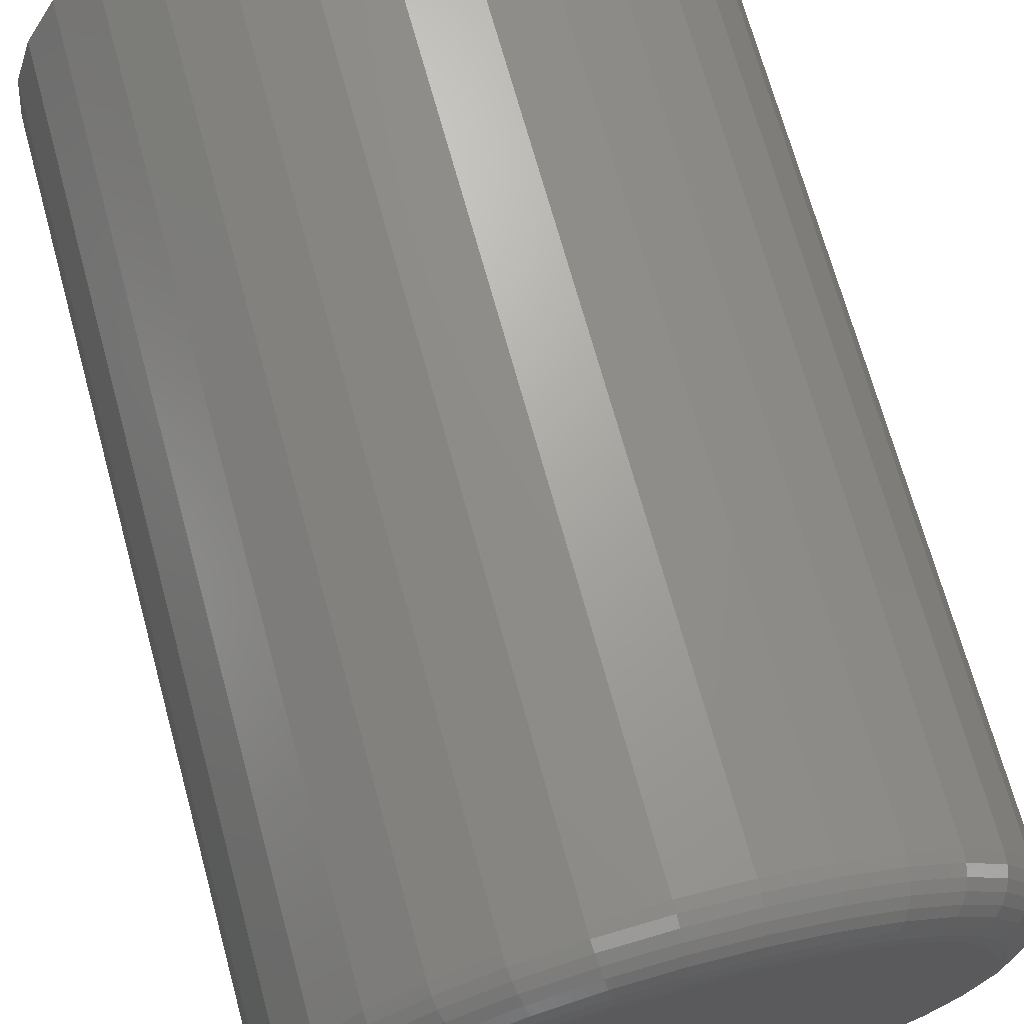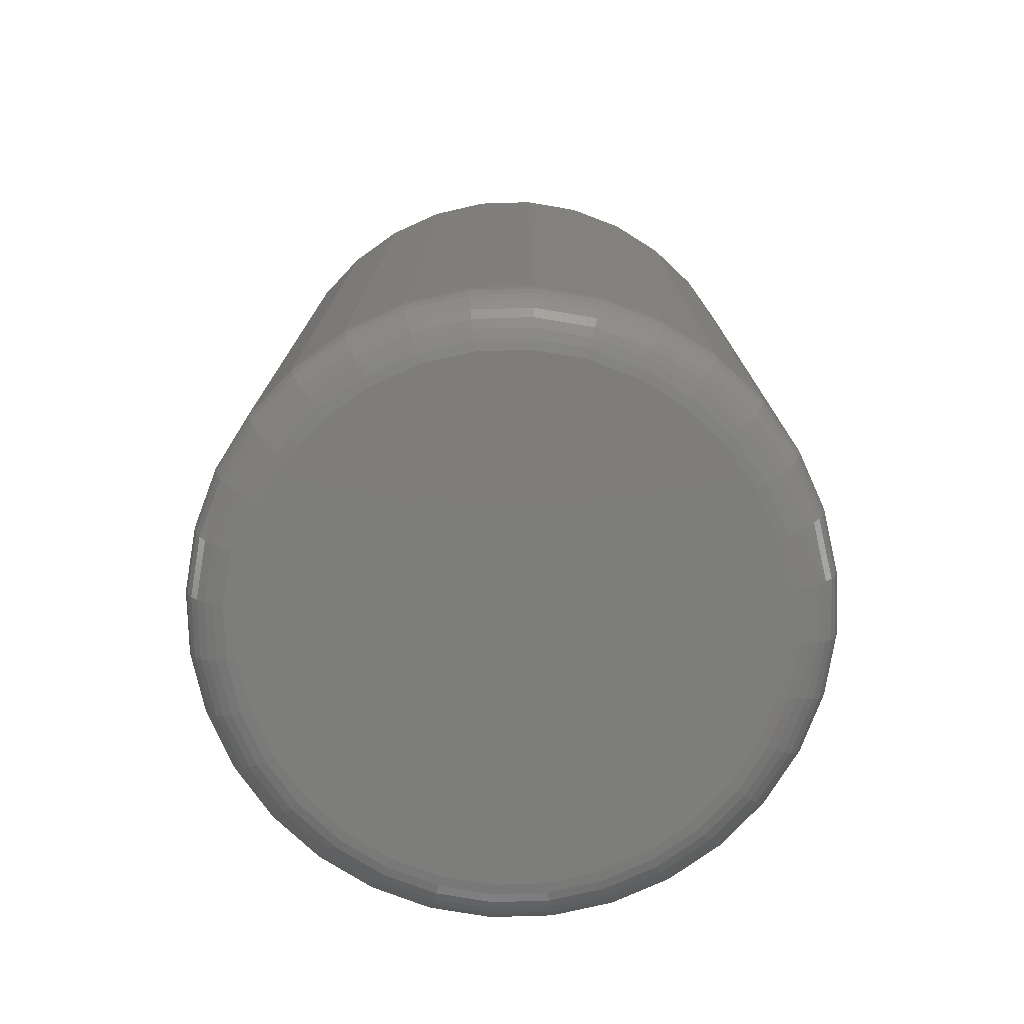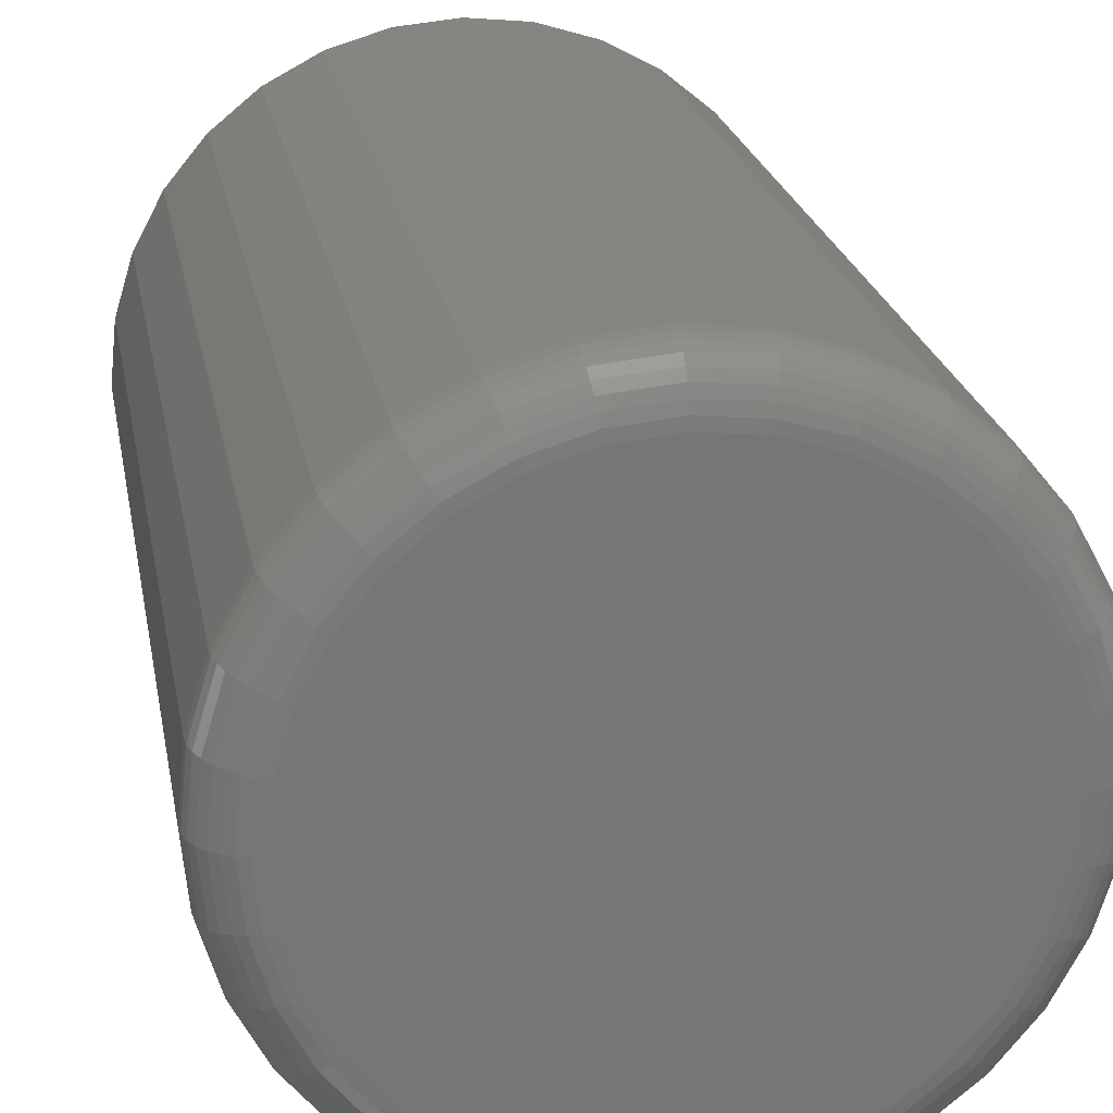
<metadata>
{"format":"stl","ext":"stl","renderer":"f3d","projection":"perspective","resolution":1024,"background":"white","views":[{"elev":69.5,"azim":164.7,"up":"+Y"},{"elev":-76.8,"azim":86.1,"up":"+Z"},{"elev":21.6,"azim":170.1,"up":"+Y"}]}
</metadata>
<code>
# stl→obj: 320 verts, 636 faces
v -0.007243 0.03654 0
v 0.0001778 0.0388 0
v 0.007895 0.03956 0
v 0.01561 0.0388 0
v 0.02303 0.03654 0
v -0.01408 0.03289 0
v 0.02987 0.03289 0
v -0.02008 0.02797 0
v 0.03587 0.02797 0
v -0.02499 0.02198 0
v 0.04078 0.02198 0
v -0.02865 0.01514 0
v 0.04444 0.01514 0
v -0.0309 0.007717 0
v 0.04669 0.007717 0
v 0.04444 -0.01514 0
v -0.02865 -0.01514 0
v 0.04669 -0.007717 0
v -0.02499 -0.02198 0
v 0.04078 -0.02198 0
v -0.02008 -0.02797 0
v 0.03587 -0.02797 0
v -0.01408 -0.03289 0
v 0.02987 -0.03289 0
v -0.007243 -0.03654 0
v 0.02303 -0.03654 0
v 0.0001778 -0.0388 0
v 0.007895 -0.03956 0
v 0.01561 -0.0388 0
v -0.0309 -0.007717 0
v -0.03166 -9.016e-17 0
v 0.04745 7.075e-19 0
v 0.05526 -5.367e-17 0.007812
v 0.05526 0 0.1406
v 0.05435 -0.009241 0.007812
v 0.05435 -0.009241 0.1406
v 0.05166 -0.01813 0.007812
v 0.05166 -0.01813 0.1406
v 0.04728 -0.02632 0.007812
v 0.04728 -0.02632 0.1406
v 0.04139 -0.03349 0.007812
v 0.04139 -0.03349 0.1406
v 0.03421 -0.03939 0.007812
v 0.03421 -0.03939 0.1406
v 0.02602 -0.04376 0.007812
v 0.02602 -0.04376 0.1406
v 0.01714 -0.04646 0.007812
v 0.01714 -0.04646 0.1406
v 0.007895 -0.04737 0.007812
v 0.007895 -0.04737 0.1406
v -0.001346 -0.04646 0.007812
v -0.001346 -0.04646 0.1406
v -0.01023 -0.04376 0.007812
v -0.01023 -0.04376 0.1406
v -0.01842 -0.03939 0.007812
v -0.01842 -0.03939 0.1406
v -0.0256 -0.03349 0.007812
v -0.0256 -0.03349 0.1406
v -0.03149 -0.02632 0.007812
v -0.03149 -0.02632 0.1406
v -0.03587 -0.01813 0.007812
v -0.03587 -0.01813 0.1406
v -0.03856 -0.009241 0.007812
v -0.03856 -0.009241 0.1406
v -0.03947 5.801e-18 0.007812
v -0.03947 5.801e-18 0.1406
v -0.03856 0.009241 0.007812
v -0.03856 0.009241 0.1406
v -0.03587 0.01813 0.007812
v -0.03587 0.01813 0.1406
v -0.03149 0.02632 0.007812
v -0.03149 0.02632 0.1406
v -0.0256 0.03349 0.007812
v -0.0256 0.03349 0.1406
v -0.01842 0.03939 0.007812
v -0.01842 0.03939 0.1406
v -0.01023 0.04376 0.007812
v -0.01023 0.04376 0.1406
v -0.001346 0.04646 0.007812
v -0.001346 0.04646 0.1406
v 0.007895 0.04737 0.007812
v 0.007895 0.04737 0.1406
v 0.01714 0.04646 0.007812
v 0.01714 0.04646 0.1406
v 0.02602 0.04376 0.007812
v 0.02602 0.04376 0.1406
v 0.03421 0.03939 0.007812
v 0.03421 0.03939 0.1406
v 0.04139 0.03349 0.007812
v 0.04139 0.03349 0.1406
v 0.04728 0.02632 0.007812
v 0.04728 0.02632 0.1406
v 0.05166 0.01813 0.007812
v 0.05166 0.01813 0.1406
v 0.05435 0.009241 0.007812
v 0.05435 0.009241 0.1406
v 0.05511 3.469e-18 0.006288
v 0.05421 -0.009212 0.006288
v 0.05467 -3.469e-18 0.004823
v 0.05377 -0.009125 0.004823
v 0.05395 0 0.003472
v 0.05306 -0.008984 0.003472
v 0.05297 0 0.002288
v 0.05211 -0.008795 0.002288
v 0.05179 0 0.001317
v 0.05095 -0.008564 0.001317
v 0.05044 0 0.0005947
v 0.04962 -0.0083 0.0005947
v 0.04897 0 0.0001501
v 0.04819 -0.008014 0.0001501
v -0.03842 -0.009212 0.006288
v -0.03932 -6.592e-17 0.006288
v -0.03798 -0.009125 0.004823
v -0.03888 -6.592e-17 0.004823
v -0.03727 -0.008984 0.003472
v -0.03816 -6.592e-17 0.003472
v -0.03632 -0.008795 0.002288
v -0.03719 -6.245e-17 0.002288
v -0.03516 -0.008564 0.001317
v -0.036 -6.245e-17 0.001317
v -0.03383 -0.0083 0.0005947
v -0.03465 -5.898e-17 0.0005947
v -0.0324 -0.008014 0.0001501
v -0.03319 -5.898e-17 0.0001501
v -0.03573 -0.01807 0.006288
v -0.03532 -0.0179 0.004823
v -0.03465 -0.01762 0.003472
v -0.03375 -0.01725 0.002288
v -0.03266 -0.0168 0.001317
v -0.03141 -0.01628 0.0005947
v -0.03006 -0.01572 0.0001501
v -0.03137 -0.02623 0.006288
v -0.031 -0.02599 0.004823
v -0.0304 -0.02559 0.003472
v -0.02959 -0.02505 0.002288
v -0.0286 -0.02439 0.001317
v -0.02748 -0.02364 0.0005947
v -0.02626 -0.02282 0.0001501
v -0.02549 -0.03339 0.006288
v -0.02518 -0.03307 0.004823
v -0.02467 -0.03256 0.003472
v -0.02398 -0.03188 0.002288
v -0.02314 -0.03104 0.001317
v -0.02219 -0.03008 0.0005947
v -0.02115 -0.02905 0.0001501
v -0.01834 -0.03926 0.006288
v -0.01809 -0.03889 0.004823
v -0.01769 -0.03829 0.003472
v -0.01715 -0.03748 0.002288
v -0.01649 -0.0365 0.001317
v -0.01574 -0.03538 0.0005947
v -0.01493 -0.03416 0.0001501
v -0.01017 -0.04362 0.006288
v -0.01 -0.04321 0.004823
v -0.009729 -0.04255 0.003472
v -0.009357 -0.04165 0.002288
v -0.008904 -0.04055 0.001317
v -0.008387 -0.03931 0.0005947
v -0.007826 -0.03795 0.0001501
v -0.001317 -0.04631 0.006288
v -0.00123 -0.04587 0.004823
v -0.00109 -0.04517 0.003472
v -0.0009 -0.04421 0.002288
v -0.000669 -0.04305 0.001317
v -0.0004055 -0.04173 0.0005947
v -0.0001196 -0.04029 0.0001501
v 0.007895 -0.04722 0.006288
v 0.007895 -0.04677 0.004823
v 0.007895 -0.04605 0.003472
v 0.007895 -0.04508 0.002288
v 0.007895 -0.0439 0.001317
v 0.007895 -0.04255 0.0005947
v 0.007895 -0.04108 0.0001501
v 0.01711 -0.04631 0.006288
v 0.01702 -0.04587 0.004823
v 0.01688 -0.04517 0.003472
v 0.01669 -0.04421 0.002288
v 0.01646 -0.04305 0.001317
v 0.01619 -0.04173 0.0005947
v 0.01591 -0.04029 0.0001501
v 0.02596 -0.04362 0.006288
v 0.02579 -0.04321 0.004823
v 0.02552 -0.04255 0.003472
v 0.02515 -0.04165 0.002288
v 0.02469 -0.04055 0.001317
v 0.02418 -0.03931 0.0005947
v 0.02362 -0.03795 0.0001501
v 0.03413 -0.03926 0.006288
v 0.03388 -0.03889 0.004823
v 0.03348 -0.03829 0.003472
v 0.03294 -0.03748 0.002288
v 0.03228 -0.0365 0.001317
v 0.03153 -0.03538 0.0005947
v 0.03072 -0.03416 0.0001501
v 0.04128 -0.03339 0.006288
v 0.04097 -0.03307 0.004823
v 0.04046 -0.03256 0.003472
v 0.03977 -0.03188 0.002288
v 0.03893 -0.03104 0.001317
v 0.03798 -0.03008 0.0005947
v 0.03694 -0.02905 0.0001501
v 0.04716 -0.02623 0.006288
v 0.04679 -0.02599 0.004823
v 0.04619 -0.02559 0.003472
v 0.04538 -0.02505 0.002288
v 0.04439 -0.02439 0.001317
v 0.04327 -0.02364 0.0005947
v 0.04205 -0.02282 0.0001501
v 0.05152 -0.01807 0.006288
v 0.05111 -0.0179 0.004823
v 0.05044 -0.01762 0.003472
v 0.04954 -0.01725 0.002288
v 0.04845 -0.0168 0.001317
v 0.0472 -0.01628 0.0005947
v 0.04585 -0.01572 0.0001501
v -0.03842 0.009212 0.006288
v -0.03798 0.009125 0.004823
v -0.03727 0.008984 0.003472
v -0.03632 0.008795 0.002288
v -0.03516 0.008564 0.001317
v -0.03383 0.0083 0.0005947
v -0.0324 0.008014 0.0001501
v 0.05421 0.009212 0.006288
v 0.05377 0.009125 0.004823
v 0.05306 0.008984 0.003472
v 0.05211 0.008795 0.002288
v 0.05095 0.008564 0.001317
v 0.04962 0.0083 0.0005947
v 0.04819 0.008014 0.0001501
v 0.05152 0.01807 0.006288
v 0.05111 0.0179 0.004823
v 0.05044 0.01762 0.003472
v 0.04954 0.01725 0.002288
v 0.04845 0.0168 0.001317
v 0.0472 0.01628 0.0005947
v 0.04585 0.01572 0.0001501
v 0.04716 0.02623 0.006288
v 0.04679 0.02599 0.004823
v 0.04619 0.02559 0.003472
v 0.04538 0.02505 0.002288
v 0.04439 0.02439 0.001317
v 0.04327 0.02364 0.0005947
v 0.04205 0.02282 0.0001501
v 0.04128 0.03339 0.006288
v 0.04097 0.03307 0.004823
v 0.04046 0.03256 0.003472
v 0.03977 0.03188 0.002288
v 0.03893 0.03104 0.001317
v 0.03798 0.03008 0.0005947
v 0.03694 0.02905 0.0001501
v 0.03413 0.03926 0.006288
v 0.03388 0.03889 0.004823
v 0.03348 0.03829 0.003472
v 0.03294 0.03748 0.002288
v 0.03228 0.0365 0.001317
v 0.03153 0.03538 0.0005947
v 0.03072 0.03416 0.0001501
v 0.02596 0.04362 0.006288
v 0.02579 0.04321 0.004823
v 0.02552 0.04255 0.003472
v 0.02515 0.04165 0.002288
v 0.02469 0.04055 0.001317
v 0.02418 0.03931 0.0005947
v 0.02362 0.03795 0.0001501
v 0.01711 0.04631 0.006288
v 0.01702 0.04587 0.004823
v 0.01688 0.04517 0.003472
v 0.01669 0.04421 0.002288
v 0.01646 0.04305 0.001317
v 0.01619 0.04173 0.0005947
v 0.01591 0.04029 0.0001501
v 0.007895 0.04722 0.006288
v 0.007895 0.04677 0.004823
v 0.007895 0.04605 0.003472
v 0.007895 0.04508 0.002288
v 0.007895 0.0439 0.001317
v 0.007895 0.04255 0.0005947
v 0.007895 0.04108 0.0001501
v -0.001317 0.04631 0.006288
v -0.00123 0.04587 0.004823
v -0.00109 0.04517 0.003472
v -0.0009 0.04421 0.002288
v -0.000669 0.04305 0.001317
v -0.0004055 0.04173 0.0005947
v -0.0001196 0.04029 0.0001501
v -0.01017 0.04362 0.006288
v -0.01 0.04321 0.004823
v -0.009729 0.04255 0.003472
v -0.009357 0.04165 0.002288
v -0.008904 0.04055 0.001317
v -0.008387 0.03931 0.0005947
v -0.007826 0.03795 0.0001501
v -0.01834 0.03926 0.006288
v -0.01809 0.03889 0.004823
v -0.01769 0.03829 0.003472
v -0.01715 0.03748 0.002288
v -0.01649 0.0365 0.001317
v -0.01574 0.03538 0.0005947
v -0.01493 0.03416 0.0001501
v -0.02549 0.03339 0.006288
v -0.02518 0.03307 0.004823
v -0.02467 0.03256 0.003472
v -0.02398 0.03188 0.002288
v -0.02314 0.03104 0.001317
v -0.02219 0.03008 0.0005947
v -0.02115 0.02905 0.0001501
v -0.03137 0.02623 0.006288
v -0.031 0.02599 0.004823
v -0.0304 0.02559 0.003472
v -0.02959 0.02505 0.002288
v -0.0286 0.02439 0.001317
v -0.02748 0.02364 0.0005947
v -0.02626 0.02282 0.0001501
v -0.03573 0.01807 0.006288
v -0.03532 0.0179 0.004823
v -0.03465 0.01762 0.003472
v -0.03375 0.01725 0.002288
v -0.03266 0.0168 0.001317
v -0.03141 0.01628 0.0005947
v -0.03006 0.01572 0.0001501
f 1 2 3
f 1 3 4
f 5 1 4
f 6 1 5
f 7 6 5
f 8 6 7
f 9 8 7
f 10 8 9
f 11 10 9
f 12 10 11
f 13 12 11
f 14 12 13
f 15 14 13
f 16 17 18
f 19 17 16
f 20 19 16
f 21 19 20
f 22 21 20
f 23 21 22
f 24 23 22
f 25 23 24
f 26 25 24
f 27 25 26
f 28 27 26
f 29 28 26
f 17 30 18
f 18 30 31
f 18 31 32
f 32 31 14
f 32 14 15
f 33 34 35
f 35 34 36
f 35 36 37
f 37 36 38
f 37 38 39
f 39 38 40
f 39 40 41
f 41 40 42
f 41 42 43
f 43 42 44
f 43 44 45
f 45 44 46
f 45 46 47
f 47 46 48
f 47 48 49
f 49 48 50
f 49 50 51
f 51 50 52
f 51 52 53
f 53 52 54
f 53 54 55
f 55 54 56
f 55 56 57
f 57 56 58
f 57 58 59
f 59 58 60
f 59 60 61
f 61 60 62
f 61 62 63
f 63 62 64
f 63 64 65
f 65 64 66
f 65 66 67
f 67 66 68
f 67 68 69
f 69 68 70
f 69 70 71
f 71 70 72
f 71 72 73
f 73 72 74
f 73 74 75
f 75 74 76
f 75 76 77
f 77 76 78
f 77 78 79
f 79 78 80
f 79 80 81
f 81 80 82
f 81 82 83
f 83 82 84
f 83 84 85
f 85 84 86
f 85 86 87
f 87 86 88
f 87 88 89
f 89 88 90
f 89 90 91
f 91 90 92
f 91 92 93
f 93 92 94
f 93 94 95
f 95 94 96
f 95 96 33
f 33 96 34
f 33 35 97
f 97 35 98
f 97 98 99
f 99 98 100
f 99 100 101
f 101 100 102
f 101 102 103
f 103 102 104
f 103 104 105
f 105 104 106
f 105 106 107
f 107 106 108
f 107 108 109
f 109 108 110
f 109 110 32
f 32 110 18
f 63 65 111
f 111 65 112
f 111 112 113
f 113 112 114
f 113 114 115
f 115 114 116
f 115 116 117
f 117 116 118
f 117 118 119
f 119 118 120
f 119 120 121
f 121 120 122
f 121 122 123
f 123 122 124
f 123 124 30
f 30 124 31
f 61 63 125
f 125 63 111
f 125 111 126
f 126 111 113
f 126 113 127
f 127 113 115
f 127 115 128
f 128 115 117
f 128 117 129
f 129 117 119
f 129 119 130
f 130 119 121
f 130 121 131
f 131 121 123
f 131 123 17
f 17 123 30
f 59 61 132
f 132 61 125
f 132 125 133
f 133 125 126
f 133 126 134
f 134 126 127
f 134 127 135
f 135 127 128
f 135 128 136
f 136 128 129
f 136 129 137
f 137 129 130
f 137 130 138
f 138 130 131
f 138 131 19
f 19 131 17
f 57 59 139
f 139 59 132
f 139 132 140
f 140 132 133
f 140 133 141
f 141 133 134
f 141 134 142
f 142 134 135
f 142 135 143
f 143 135 136
f 143 136 144
f 144 136 137
f 144 137 145
f 145 137 138
f 145 138 21
f 21 138 19
f 55 57 146
f 146 57 139
f 146 139 147
f 147 139 140
f 147 140 148
f 148 140 141
f 148 141 149
f 149 141 142
f 149 142 150
f 150 142 143
f 150 143 151
f 151 143 144
f 151 144 152
f 152 144 145
f 152 145 23
f 23 145 21
f 53 55 153
f 153 55 146
f 153 146 154
f 154 146 147
f 154 147 155
f 155 147 148
f 155 148 156
f 156 148 149
f 156 149 157
f 157 149 150
f 157 150 158
f 158 150 151
f 158 151 159
f 159 151 152
f 159 152 25
f 25 152 23
f 51 53 160
f 160 53 153
f 160 153 161
f 161 153 154
f 161 154 162
f 162 154 155
f 162 155 163
f 163 155 156
f 163 156 164
f 164 156 157
f 164 157 165
f 165 157 158
f 165 158 166
f 166 158 159
f 166 159 27
f 27 159 25
f 49 51 167
f 167 51 160
f 167 160 168
f 168 160 161
f 168 161 169
f 169 161 162
f 169 162 170
f 170 162 163
f 170 163 171
f 171 163 164
f 171 164 172
f 172 164 165
f 172 165 173
f 173 165 166
f 173 166 28
f 28 166 27
f 47 49 174
f 174 49 167
f 174 167 175
f 175 167 168
f 175 168 176
f 176 168 169
f 176 169 177
f 177 169 170
f 177 170 178
f 178 170 171
f 178 171 179
f 179 171 172
f 179 172 180
f 180 172 173
f 180 173 29
f 29 173 28
f 45 47 181
f 181 47 174
f 181 174 182
f 182 174 175
f 182 175 183
f 183 175 176
f 183 176 184
f 184 176 177
f 184 177 185
f 185 177 178
f 185 178 186
f 186 178 179
f 186 179 187
f 187 179 180
f 187 180 26
f 26 180 29
f 43 45 188
f 188 45 181
f 188 181 189
f 189 181 182
f 189 182 190
f 190 182 183
f 190 183 191
f 191 183 184
f 191 184 192
f 192 184 185
f 192 185 193
f 193 185 186
f 193 186 194
f 194 186 187
f 194 187 24
f 24 187 26
f 41 43 195
f 195 43 188
f 195 188 196
f 196 188 189
f 196 189 197
f 197 189 190
f 197 190 198
f 198 190 191
f 198 191 199
f 199 191 192
f 199 192 200
f 200 192 193
f 200 193 201
f 201 193 194
f 201 194 22
f 22 194 24
f 39 41 202
f 202 41 195
f 202 195 203
f 203 195 196
f 203 196 204
f 204 196 197
f 204 197 205
f 205 197 198
f 205 198 206
f 206 198 199
f 206 199 207
f 207 199 200
f 207 200 208
f 208 200 201
f 208 201 20
f 20 201 22
f 37 39 209
f 209 39 202
f 209 202 210
f 210 202 203
f 210 203 211
f 211 203 204
f 211 204 212
f 212 204 205
f 212 205 213
f 213 205 206
f 213 206 214
f 214 206 207
f 214 207 215
f 215 207 208
f 215 208 16
f 16 208 20
f 35 37 98
f 98 37 209
f 98 209 100
f 100 209 210
f 100 210 102
f 102 210 211
f 102 211 104
f 104 211 212
f 104 212 106
f 106 212 213
f 106 213 108
f 108 213 214
f 108 214 110
f 110 214 215
f 110 215 18
f 18 215 16
f 65 67 112
f 112 67 216
f 112 216 114
f 114 216 217
f 114 217 116
f 116 217 218
f 116 218 118
f 118 218 219
f 118 219 120
f 120 219 220
f 120 220 122
f 122 220 221
f 122 221 124
f 124 221 222
f 124 222 31
f 31 222 14
f 95 33 223
f 223 33 97
f 223 97 224
f 224 97 99
f 224 99 225
f 225 99 101
f 225 101 226
f 226 101 103
f 226 103 227
f 227 103 105
f 227 105 228
f 228 105 107
f 228 107 229
f 229 107 109
f 229 109 15
f 15 109 32
f 93 95 230
f 230 95 223
f 230 223 231
f 231 223 224
f 231 224 232
f 232 224 225
f 232 225 233
f 233 225 226
f 233 226 234
f 234 226 227
f 234 227 235
f 235 227 228
f 235 228 236
f 236 228 229
f 236 229 13
f 13 229 15
f 91 93 237
f 237 93 230
f 237 230 238
f 238 230 231
f 238 231 239
f 239 231 232
f 239 232 240
f 240 232 233
f 240 233 241
f 241 233 234
f 241 234 242
f 242 234 235
f 242 235 243
f 243 235 236
f 243 236 11
f 11 236 13
f 89 91 244
f 244 91 237
f 244 237 245
f 245 237 238
f 245 238 246
f 246 238 239
f 246 239 247
f 247 239 240
f 247 240 248
f 248 240 241
f 248 241 249
f 249 241 242
f 249 242 250
f 250 242 243
f 250 243 9
f 9 243 11
f 87 89 251
f 251 89 244
f 251 244 252
f 252 244 245
f 252 245 253
f 253 245 246
f 253 246 254
f 254 246 247
f 254 247 255
f 255 247 248
f 255 248 256
f 256 248 249
f 256 249 257
f 257 249 250
f 257 250 7
f 7 250 9
f 85 87 258
f 258 87 251
f 258 251 259
f 259 251 252
f 259 252 260
f 260 252 253
f 260 253 261
f 261 253 254
f 261 254 262
f 262 254 255
f 262 255 263
f 263 255 256
f 263 256 264
f 264 256 257
f 264 257 5
f 5 257 7
f 83 85 265
f 265 85 258
f 265 258 266
f 266 258 259
f 266 259 267
f 267 259 260
f 267 260 268
f 268 260 261
f 268 261 269
f 269 261 262
f 269 262 270
f 270 262 263
f 270 263 271
f 271 263 264
f 271 264 4
f 4 264 5
f 81 83 272
f 272 83 265
f 272 265 273
f 273 265 266
f 273 266 274
f 274 266 267
f 274 267 275
f 275 267 268
f 275 268 276
f 276 268 269
f 276 269 277
f 277 269 270
f 277 270 278
f 278 270 271
f 278 271 3
f 3 271 4
f 79 81 279
f 279 81 272
f 279 272 280
f 280 272 273
f 280 273 281
f 281 273 274
f 281 274 282
f 282 274 275
f 282 275 283
f 283 275 276
f 283 276 284
f 284 276 277
f 284 277 285
f 285 277 278
f 285 278 2
f 2 278 3
f 77 79 286
f 286 79 279
f 286 279 287
f 287 279 280
f 287 280 288
f 288 280 281
f 288 281 289
f 289 281 282
f 289 282 290
f 290 282 283
f 290 283 291
f 291 283 284
f 291 284 292
f 292 284 285
f 292 285 1
f 1 285 2
f 75 77 293
f 293 77 286
f 293 286 294
f 294 286 287
f 294 287 295
f 295 287 288
f 295 288 296
f 296 288 289
f 296 289 297
f 297 289 290
f 297 290 298
f 298 290 291
f 298 291 299
f 299 291 292
f 299 292 6
f 6 292 1
f 73 75 300
f 300 75 293
f 300 293 301
f 301 293 294
f 301 294 302
f 302 294 295
f 302 295 303
f 303 295 296
f 303 296 304
f 304 296 297
f 304 297 305
f 305 297 298
f 305 298 306
f 306 298 299
f 306 299 8
f 8 299 6
f 71 73 307
f 307 73 300
f 307 300 308
f 308 300 301
f 308 301 309
f 309 301 302
f 309 302 310
f 310 302 303
f 310 303 311
f 311 303 304
f 311 304 312
f 312 304 305
f 312 305 313
f 313 305 306
f 313 306 10
f 10 306 8
f 69 71 314
f 314 71 307
f 314 307 315
f 315 307 308
f 315 308 316
f 316 308 309
f 316 309 317
f 317 309 310
f 317 310 318
f 318 310 311
f 318 311 319
f 319 311 312
f 319 312 320
f 320 312 313
f 320 313 12
f 12 313 10
f 67 69 216
f 216 69 314
f 216 314 217
f 217 314 315
f 217 315 218
f 218 315 316
f 218 316 219
f 219 316 317
f 219 317 220
f 220 317 318
f 220 318 221
f 221 318 319
f 221 319 222
f 222 319 320
f 222 320 14
f 14 320 12
f 82 80 78
f 84 82 78
f 84 78 86
f 86 78 76
f 86 76 88
f 88 76 74
f 88 74 90
f 90 74 72
f 90 72 92
f 92 72 70
f 92 70 94
f 94 70 68
f 94 68 96
f 36 62 38
f 38 62 60
f 38 60 40
f 40 60 58
f 40 58 42
f 42 58 56
f 42 56 44
f 44 56 54
f 44 54 46
f 46 54 52
f 46 52 50
f 46 50 48
f 96 68 34
f 34 68 66
f 34 66 36
f 36 66 64
f 36 64 62

</code>
